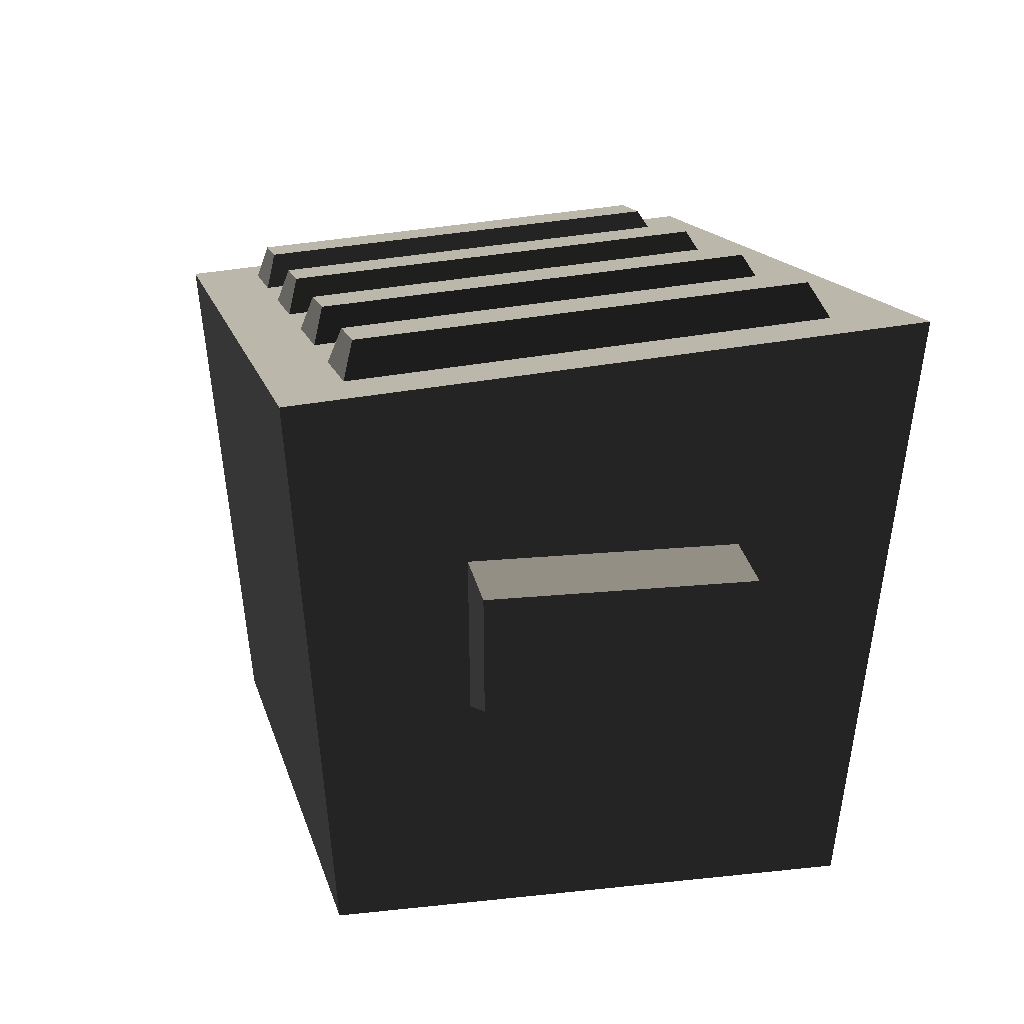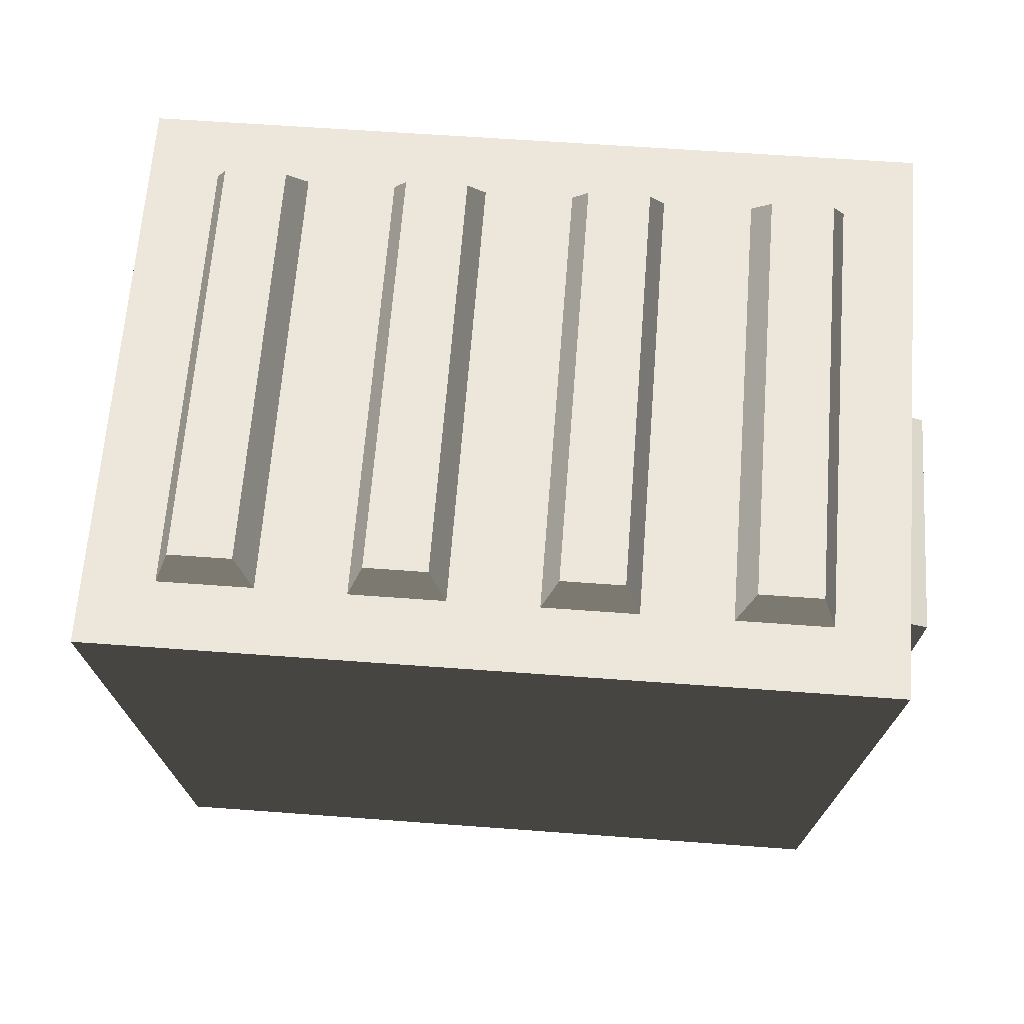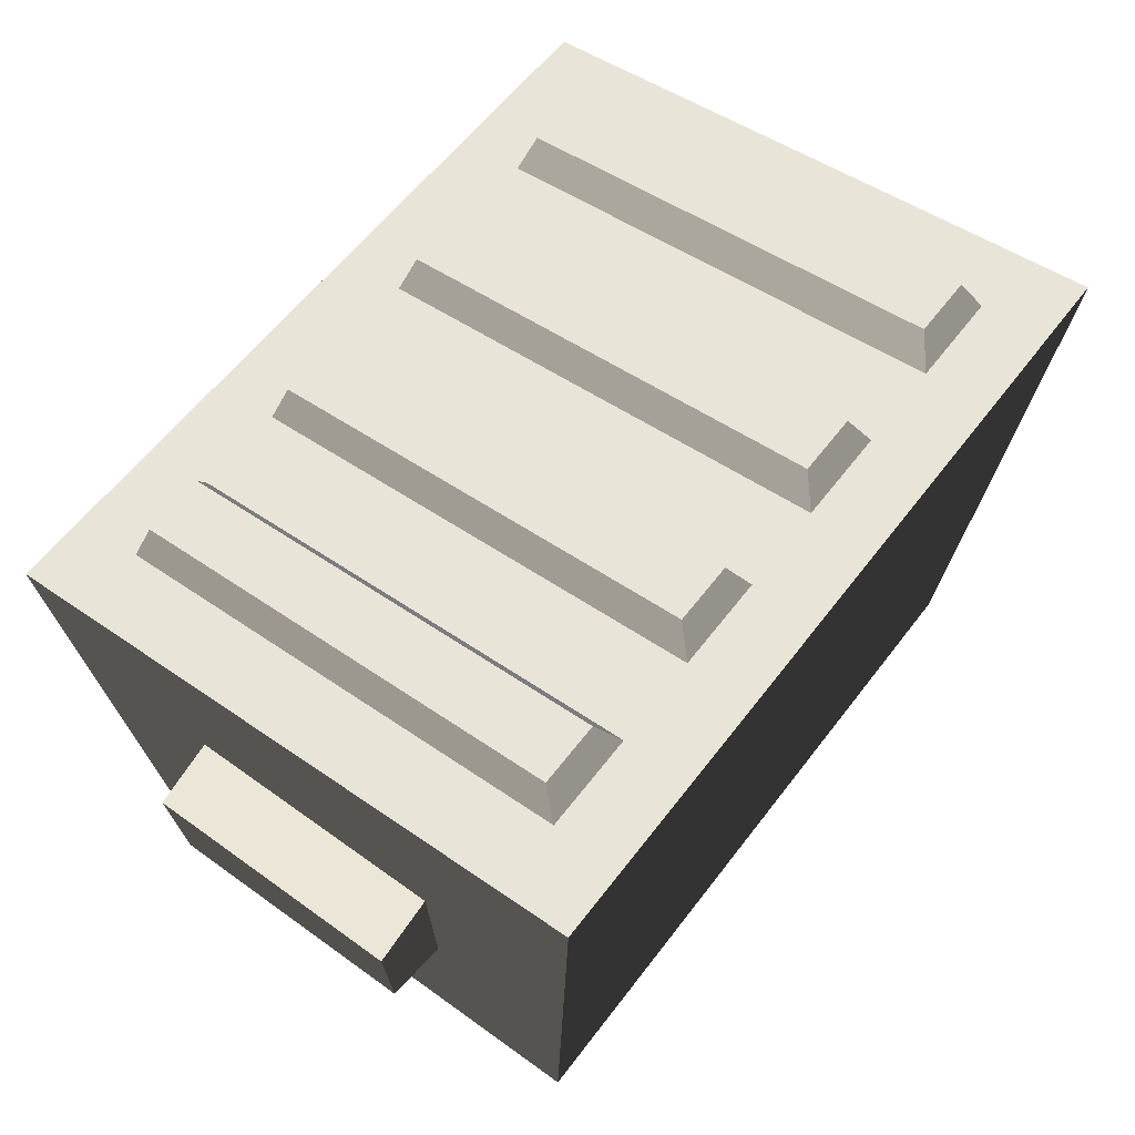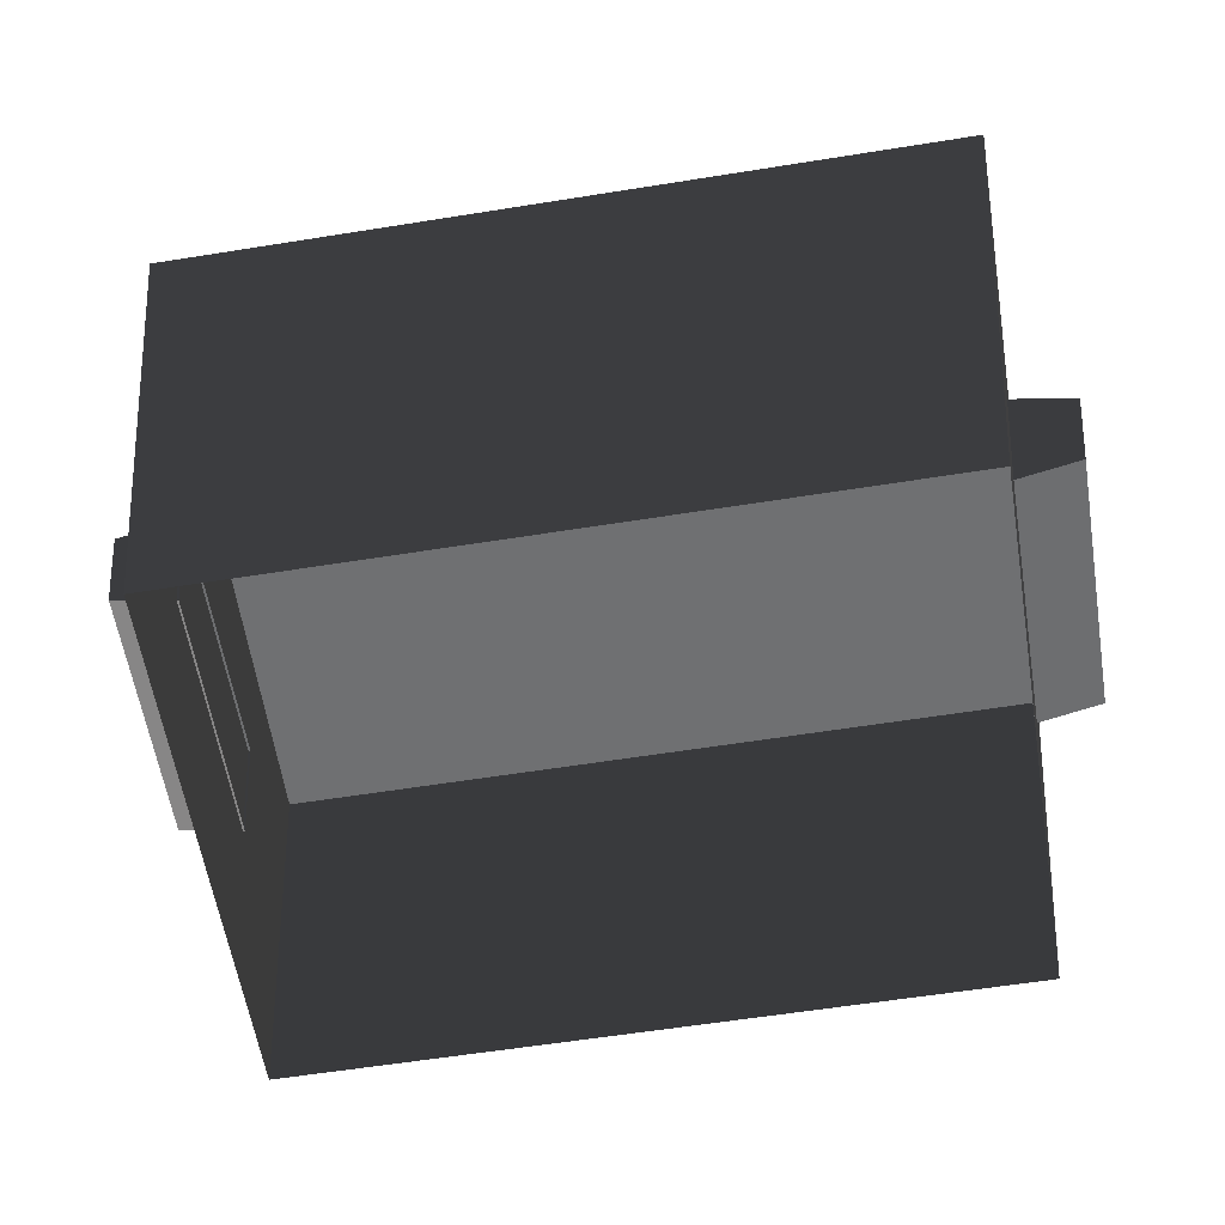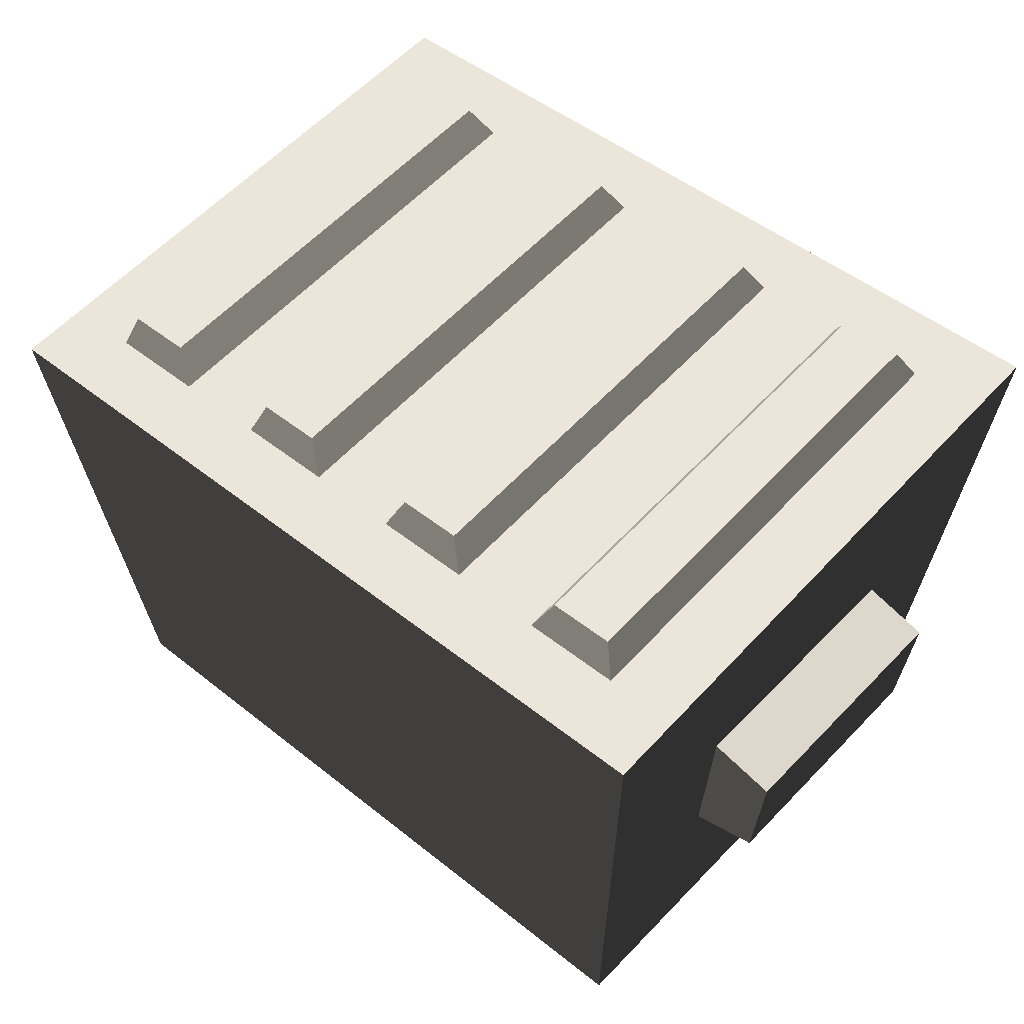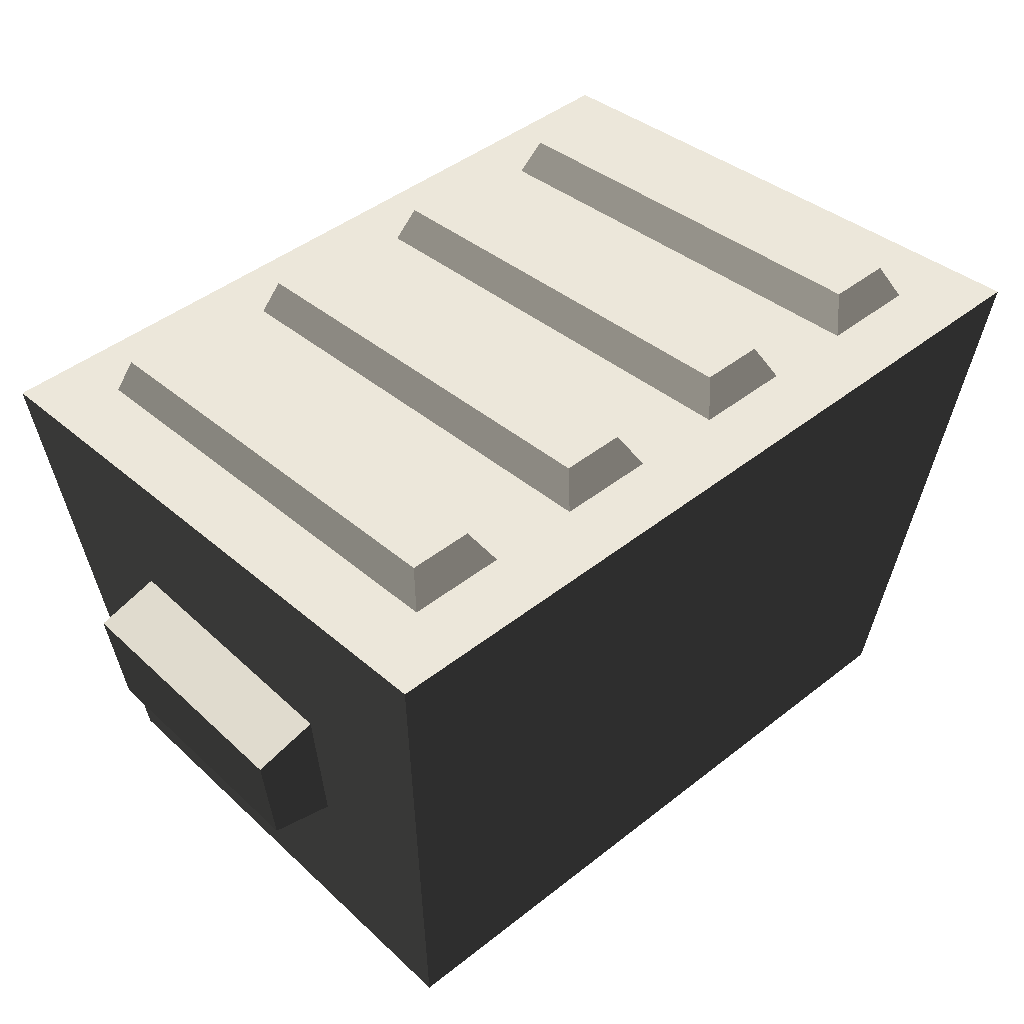
<metadata>
{"format":"obj","ext":"obj","renderer":"f3d","projection":"perspective","resolution":1024,"background":"white","views":[{"elev":14.9,"azim":76.7,"up":"+Y"},{"elev":59.4,"azim":4.4,"up":"+Y"},{"elev":58.8,"azim":126.8,"up":"+Y"},{"elev":-59.7,"azim":-170.7,"up":"+Y"},{"elev":49.3,"azim":41.5,"up":"+Y"},{"elev":44.4,"azim":137.3,"up":"+Y"}]}
</metadata>
<code>
v 0.7544 1.809 -0.6474
v 0.9454 1.809 -0.6474
v 0.9369 1.696 0.664
v 0.7476 1.696 0.664
v 0.6988 1.711 -0.703
v 0.7544 1.809 -0.6474
v 0.7476 1.696 0.664
v 0.692 1.59 0.6962
v 0.692 1.59 0.6962
v 0.7476 1.696 0.664
v 0.9369 1.696 0.664
v 0.9781 1.59 0.6962
v 0.9781 1.59 0.6962
v 0.9369 1.696 0.664
v 0.9454 1.809 -0.6474
v 0.9877 1.711 -0.703
v 0.9877 1.711 -0.703
v 0.9454 1.809 -0.6474
v 0.7544 1.809 -0.6474
v 0.6988 1.711 -0.703
v 0.1878 1.809 -0.6474
v 0.3788 1.809 -0.6474
v 0.3754 1.696 0.664
v 0.1861 1.696 0.664
v 0.1366 1.711 -0.703
v 0.1878 1.809 -0.6474
v 0.1861 1.696 0.664
v 0.1353 1.59 0.6962
v 0.1353 1.59 0.6962
v 0.1861 1.696 0.664
v 0.3754 1.696 0.664
v 0.4214 1.59 0.6962
v 0.4214 1.59 0.6962
v 0.3754 1.696 0.664
v 0.3788 1.809 -0.6474
v 0.4255 1.711 -0.703
v 0.4255 1.711 -0.703
v 0.3788 1.809 -0.6474
v 0.1878 1.809 -0.6474
v 0.1366 1.711 -0.703
v -0.3788 1.809 -0.6474
v -0.1878 1.809 -0.6474
v -0.1861 1.696 0.664
v -0.3754 1.696 0.664
v -0.4255 1.711 -0.703
v -0.3788 1.809 -0.6474
v -0.3754 1.696 0.664
v -0.4214 1.59 0.6962
v -0.4214 1.59 0.6962
v -0.3754 1.696 0.664
v -0.1861 1.696 0.664
v -0.1353 1.59 0.6962
v -0.1353 1.59 0.6962
v -0.1861 1.696 0.664
v -0.1878 1.809 -0.6474
v -0.1366 1.711 -0.703
v -0.1366 1.711 -0.703
v -0.1878 1.809 -0.6474
v -0.3788 1.809 -0.6474
v -0.4255 1.711 -0.703
v -0.9454 1.809 -0.6474
v -0.7544 1.809 -0.6474
v -0.7476 1.696 0.664
v -0.9369 1.696 0.664
v -0.9877 1.711 -0.703
v -0.9454 1.809 -0.6474
v -0.9369 1.696 0.664
v -0.9781 1.59 0.6962
v -0.9781 1.59 0.6962
v -0.9369 1.696 0.664
v -0.7476 1.696 0.664
v -0.692 1.59 0.6962
v -0.692 1.59 0.6962
v -0.7476 1.696 0.664
v -0.7544 1.809 -0.6474
v -0.6988 1.711 -0.703
v -0.6988 1.711 -0.703
v -0.7544 1.809 -0.6474
v -0.9454 1.809 -0.6474
v -0.9877 1.711 -0.703
v 1.098 0.6689 0.3751
v 1.14 1.108 0.3896
v 1.334 1.053 0.3878
v 1.297 0.724 0.3769
v 1.14 1.108 0.3896
v 1.14 1.108 -0.3896
v 1.334 1.053 -0.3878
v 1.334 1.053 0.3878
v 1.14 1.108 -0.3896
v 1.098 0.6689 -0.3751
v 1.297 0.724 -0.3769
v 1.334 1.053 -0.3878
v 1.098 0.6689 -0.3751
v 1.098 0.6689 0.3751
v 1.297 0.724 0.3769
v 1.297 0.724 -0.3769
v 1.297 0.724 0.3769
v 1.334 1.053 0.3878
v 1.334 1.053 -0.3878
v 1.297 0.724 -0.3769
v 1.207 1.729 -0.911
v 1.043 0.04372 -0.7495
v 1.043 0.04372 0.7495
v 1.191 1.572 0.8995
v -1.098 0.6689 0.3751
v -1.297 0.724 0.3769
v -1.334 1.053 0.3878
v -1.14 1.108 0.3896
v -1.14 1.108 0.3896
v -1.334 1.053 0.3878
v -1.334 1.053 -0.3878
v -1.14 1.108 -0.3896
v -1.14 1.108 -0.3896
v -1.334 1.053 -0.3878
v -1.297 0.724 -0.3769
v -1.098 0.6689 -0.3751
v -1.098 0.6689 -0.3751
v -1.297 0.724 -0.3769
v -1.297 0.724 0.3769
v -1.098 0.6689 0.3751
v -1.297 0.724 0.3769
v -1.297 0.724 -0.3769
v -1.334 1.053 -0.3878
v -1.334 1.053 0.3878
v -1.207 1.729 -0.911
v -1.191 1.572 0.8995
v -1.043 0.04372 0.7495
v -1.043 0.04372 -0.7495
v -1.207 1.729 -0.911
v 1.207 1.729 -0.911
v 1.191 1.572 0.8995
v -1.191 1.572 0.8995
v -1.043 0.04372 0.7495
v -1.191 1.572 0.8995
v 1.191 1.572 0.8995
v 1.043 0.04372 0.7495
v 1.043 0.04372 -0.7495
v 1.207 1.729 -0.911
v -1.207 1.729 -0.911
v -1.043 0.04372 -0.7495
g Trash1_(5)_975_86
f 1 3 2
f 1 4 3
f 5 7 6
f 5 8 7
f 9 11 10
f 9 12 11
f 13 15 14
f 13 16 15
f 17 19 18
f 17 20 19
f 21 23 22
f 21 24 23
f 25 27 26
f 25 28 27
f 29 31 30
f 29 32 31
f 33 35 34
f 33 36 35
f 37 39 38
f 37 40 39
f 41 43 42
f 41 44 43
f 45 47 46
f 45 48 47
f 49 51 50
f 49 52 51
f 53 55 54
f 53 56 55
f 57 59 58
f 57 60 59
f 61 63 62
f 61 64 63
f 65 67 66
f 65 68 67
f 69 71 70
f 69 72 71
f 73 75 74
f 73 76 75
f 77 79 78
f 77 80 79
f 81 83 82
f 81 84 83
f 85 87 86
f 85 88 87
f 89 91 90
f 89 92 91
f 93 95 94
f 93 96 95
f 97 99 98
f 97 100 99
f 101 103 102
f 101 104 103
f 105 107 106
f 105 108 107
f 109 111 110
f 109 112 111
f 113 115 114
f 113 116 115
f 117 119 118
f 117 120 119
f 121 123 122
f 121 124 123
f 125 127 126
f 125 128 127
f 129 131 130
f 129 132 131
f 133 135 134
f 133 136 135
f 137 139 138
f 137 140 139

</code>
